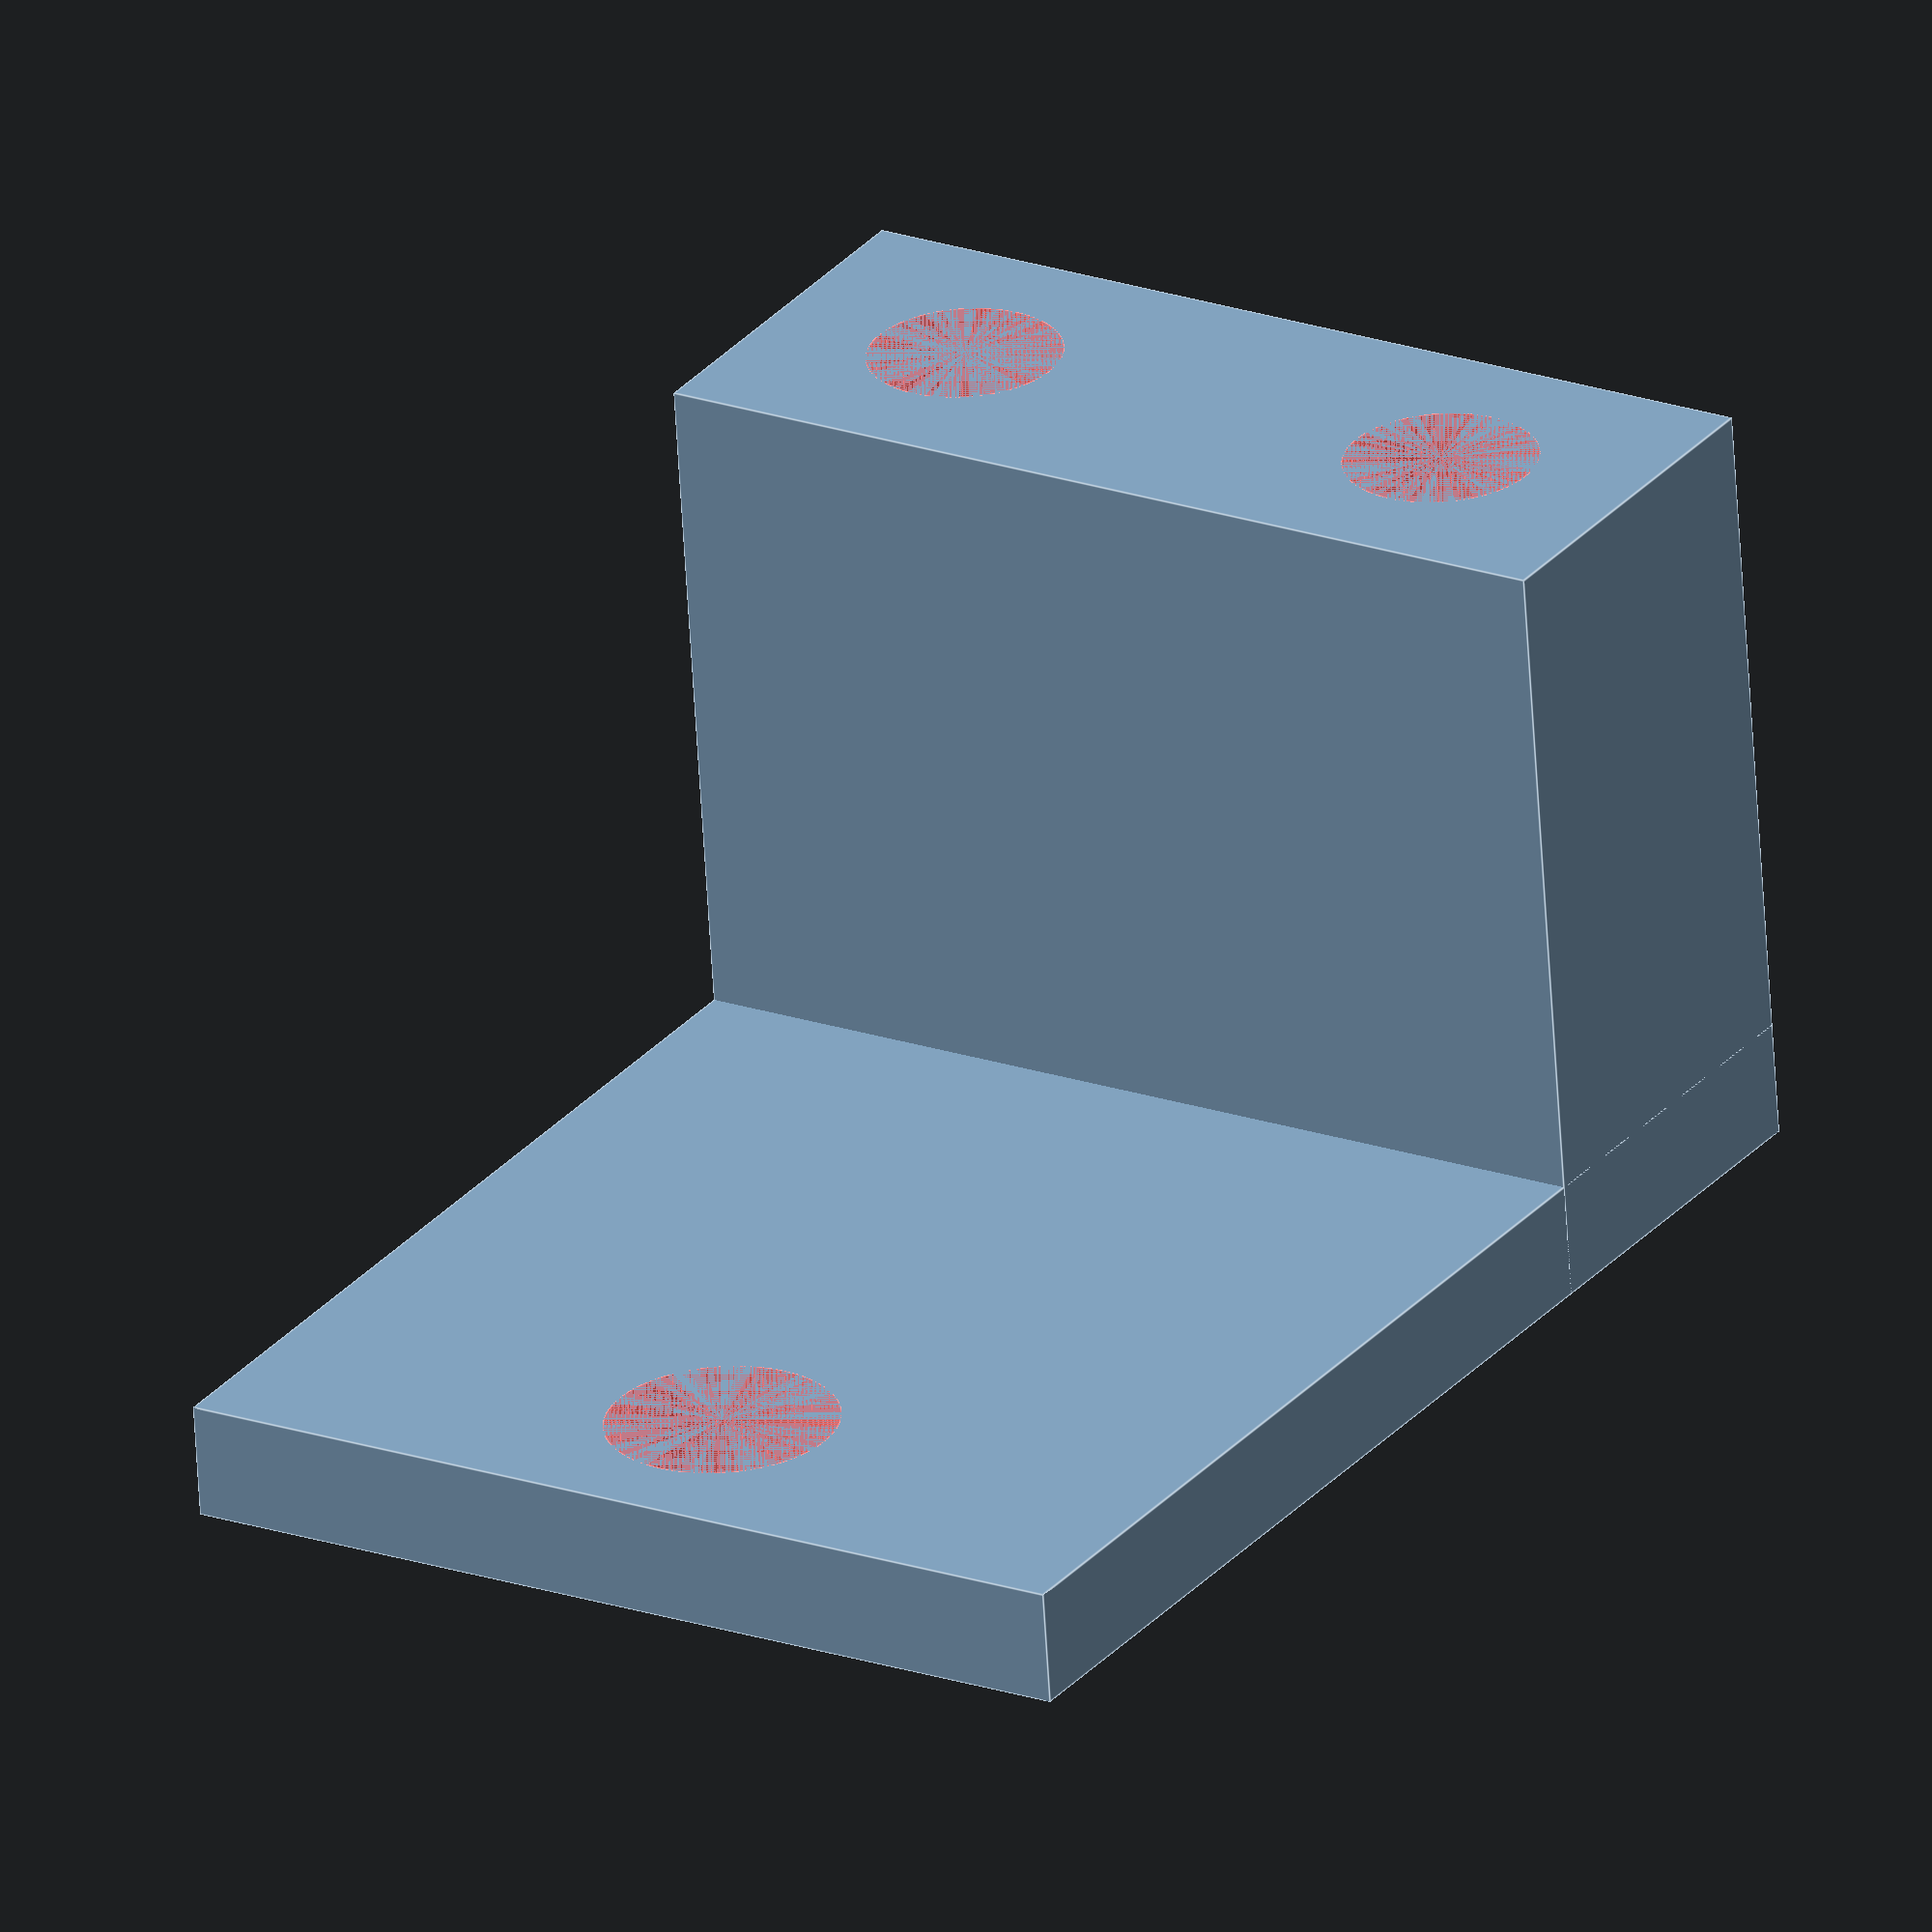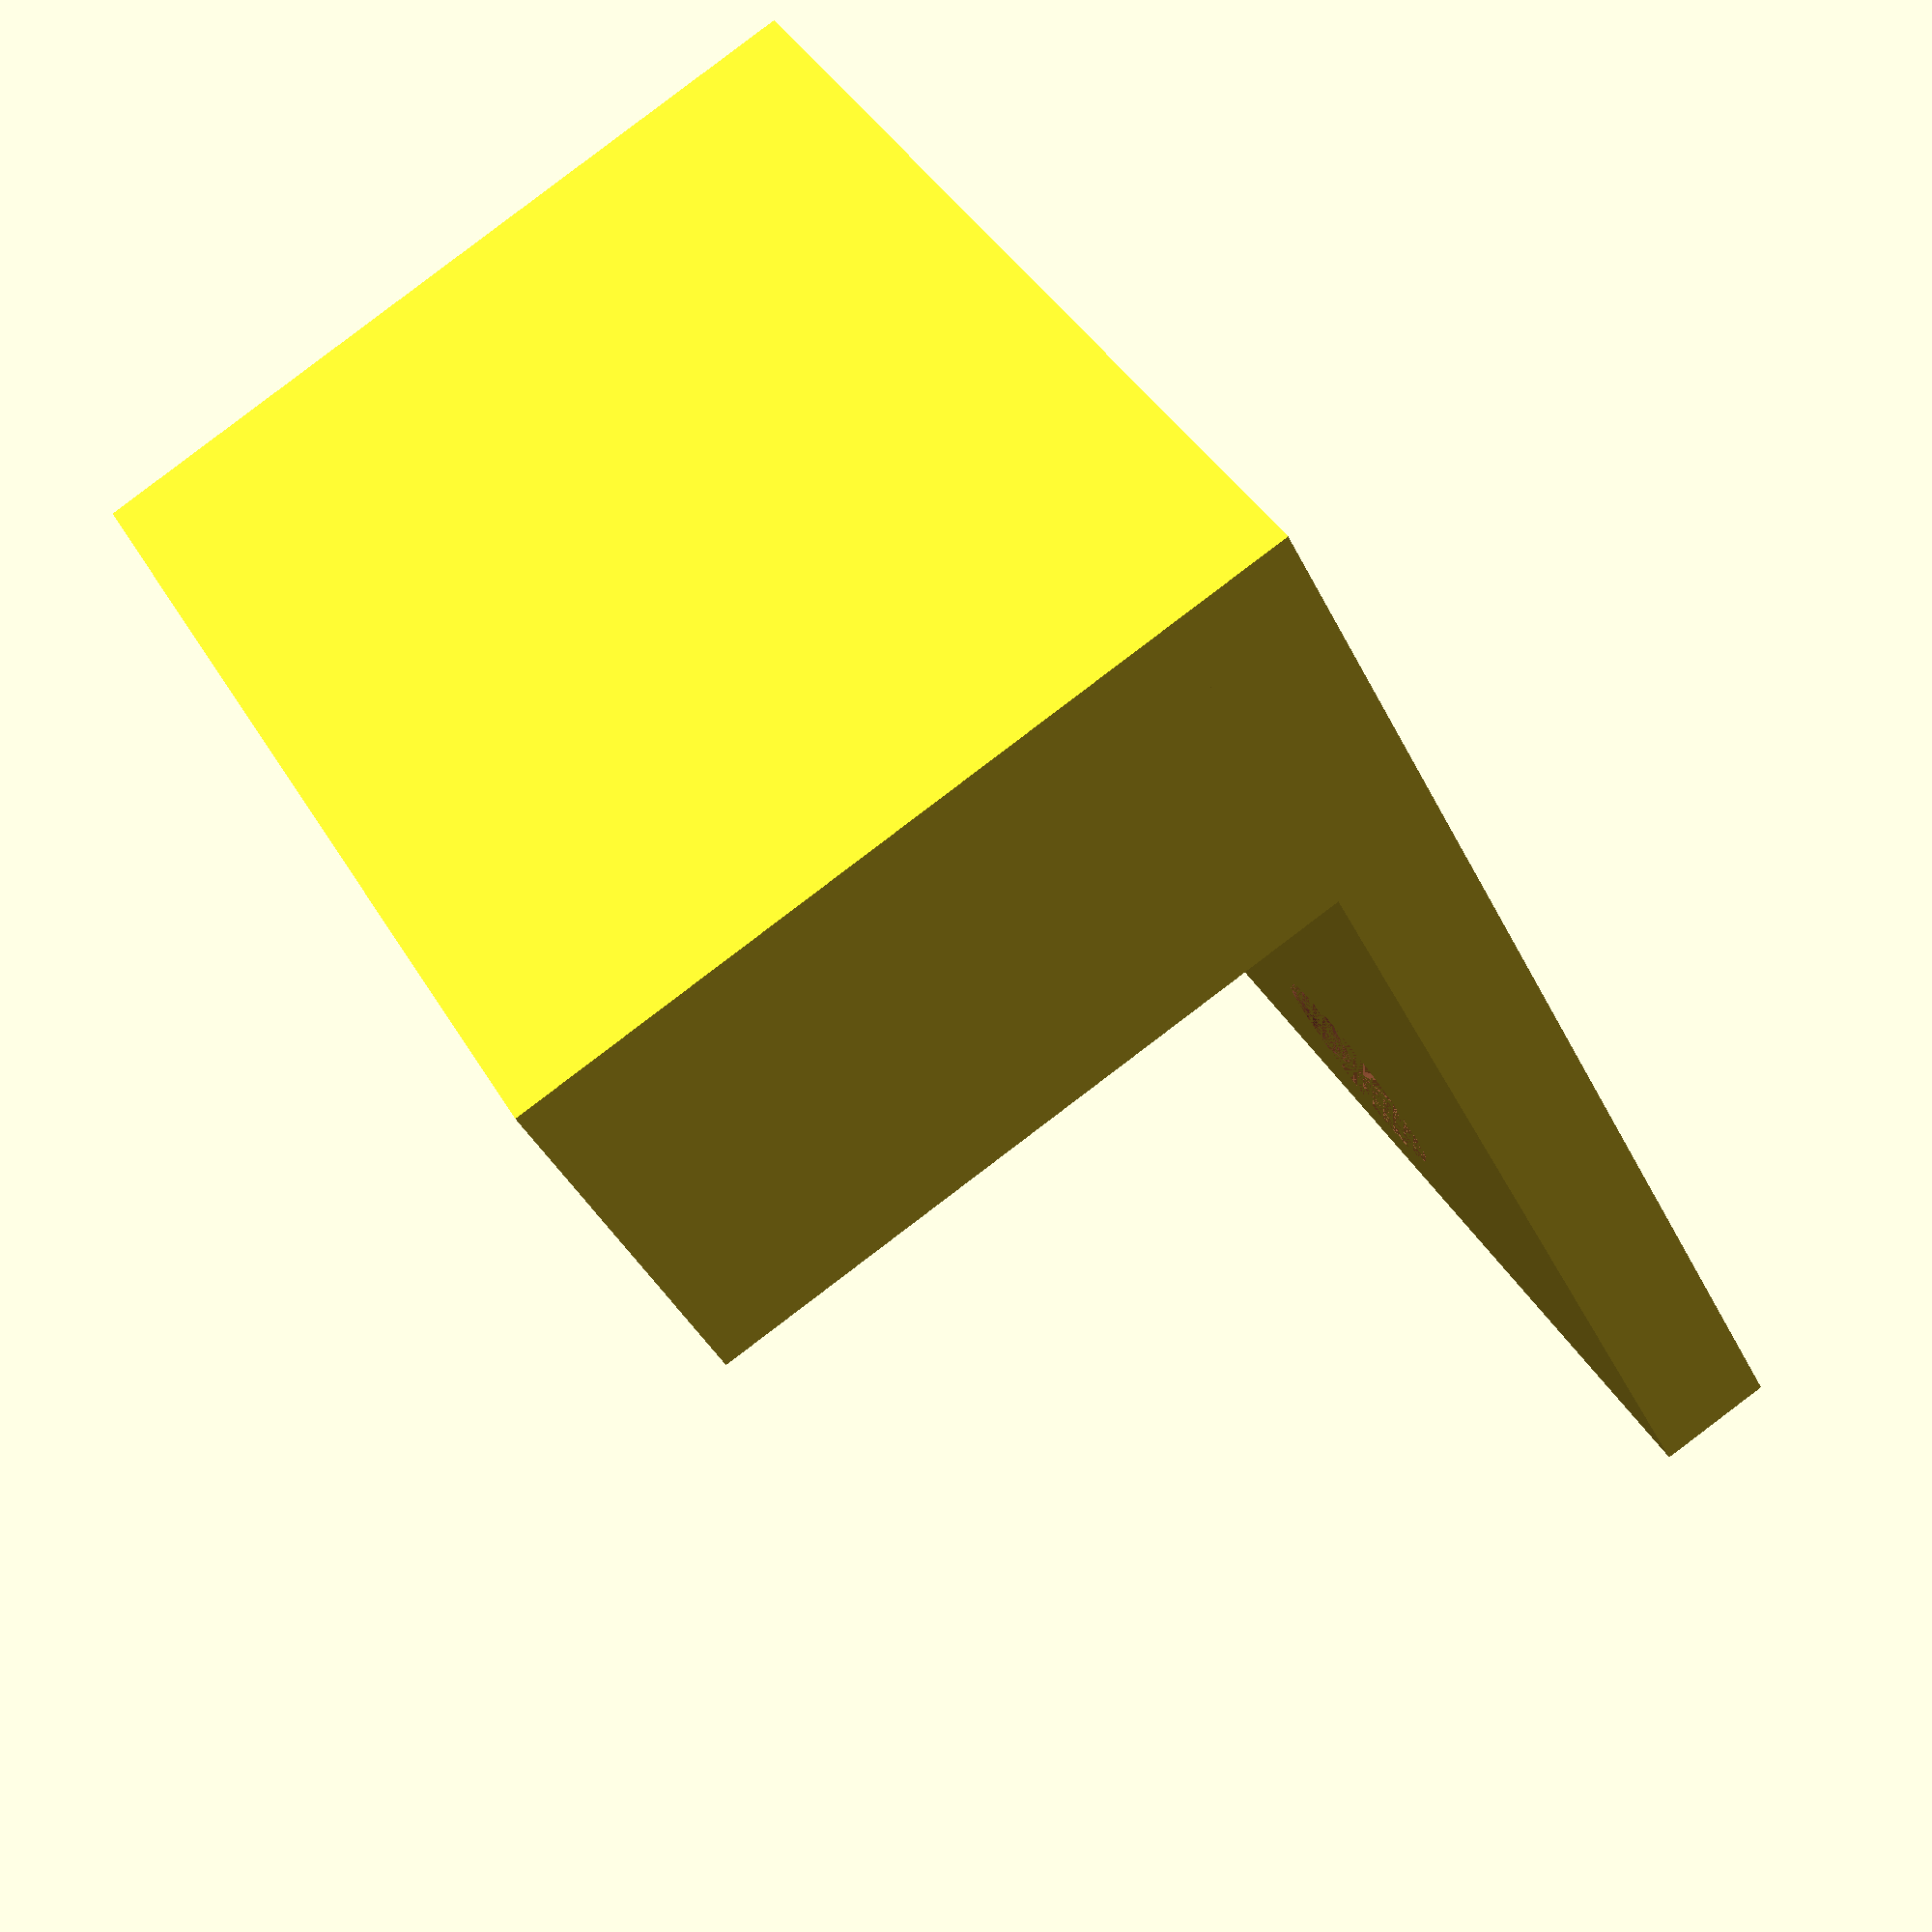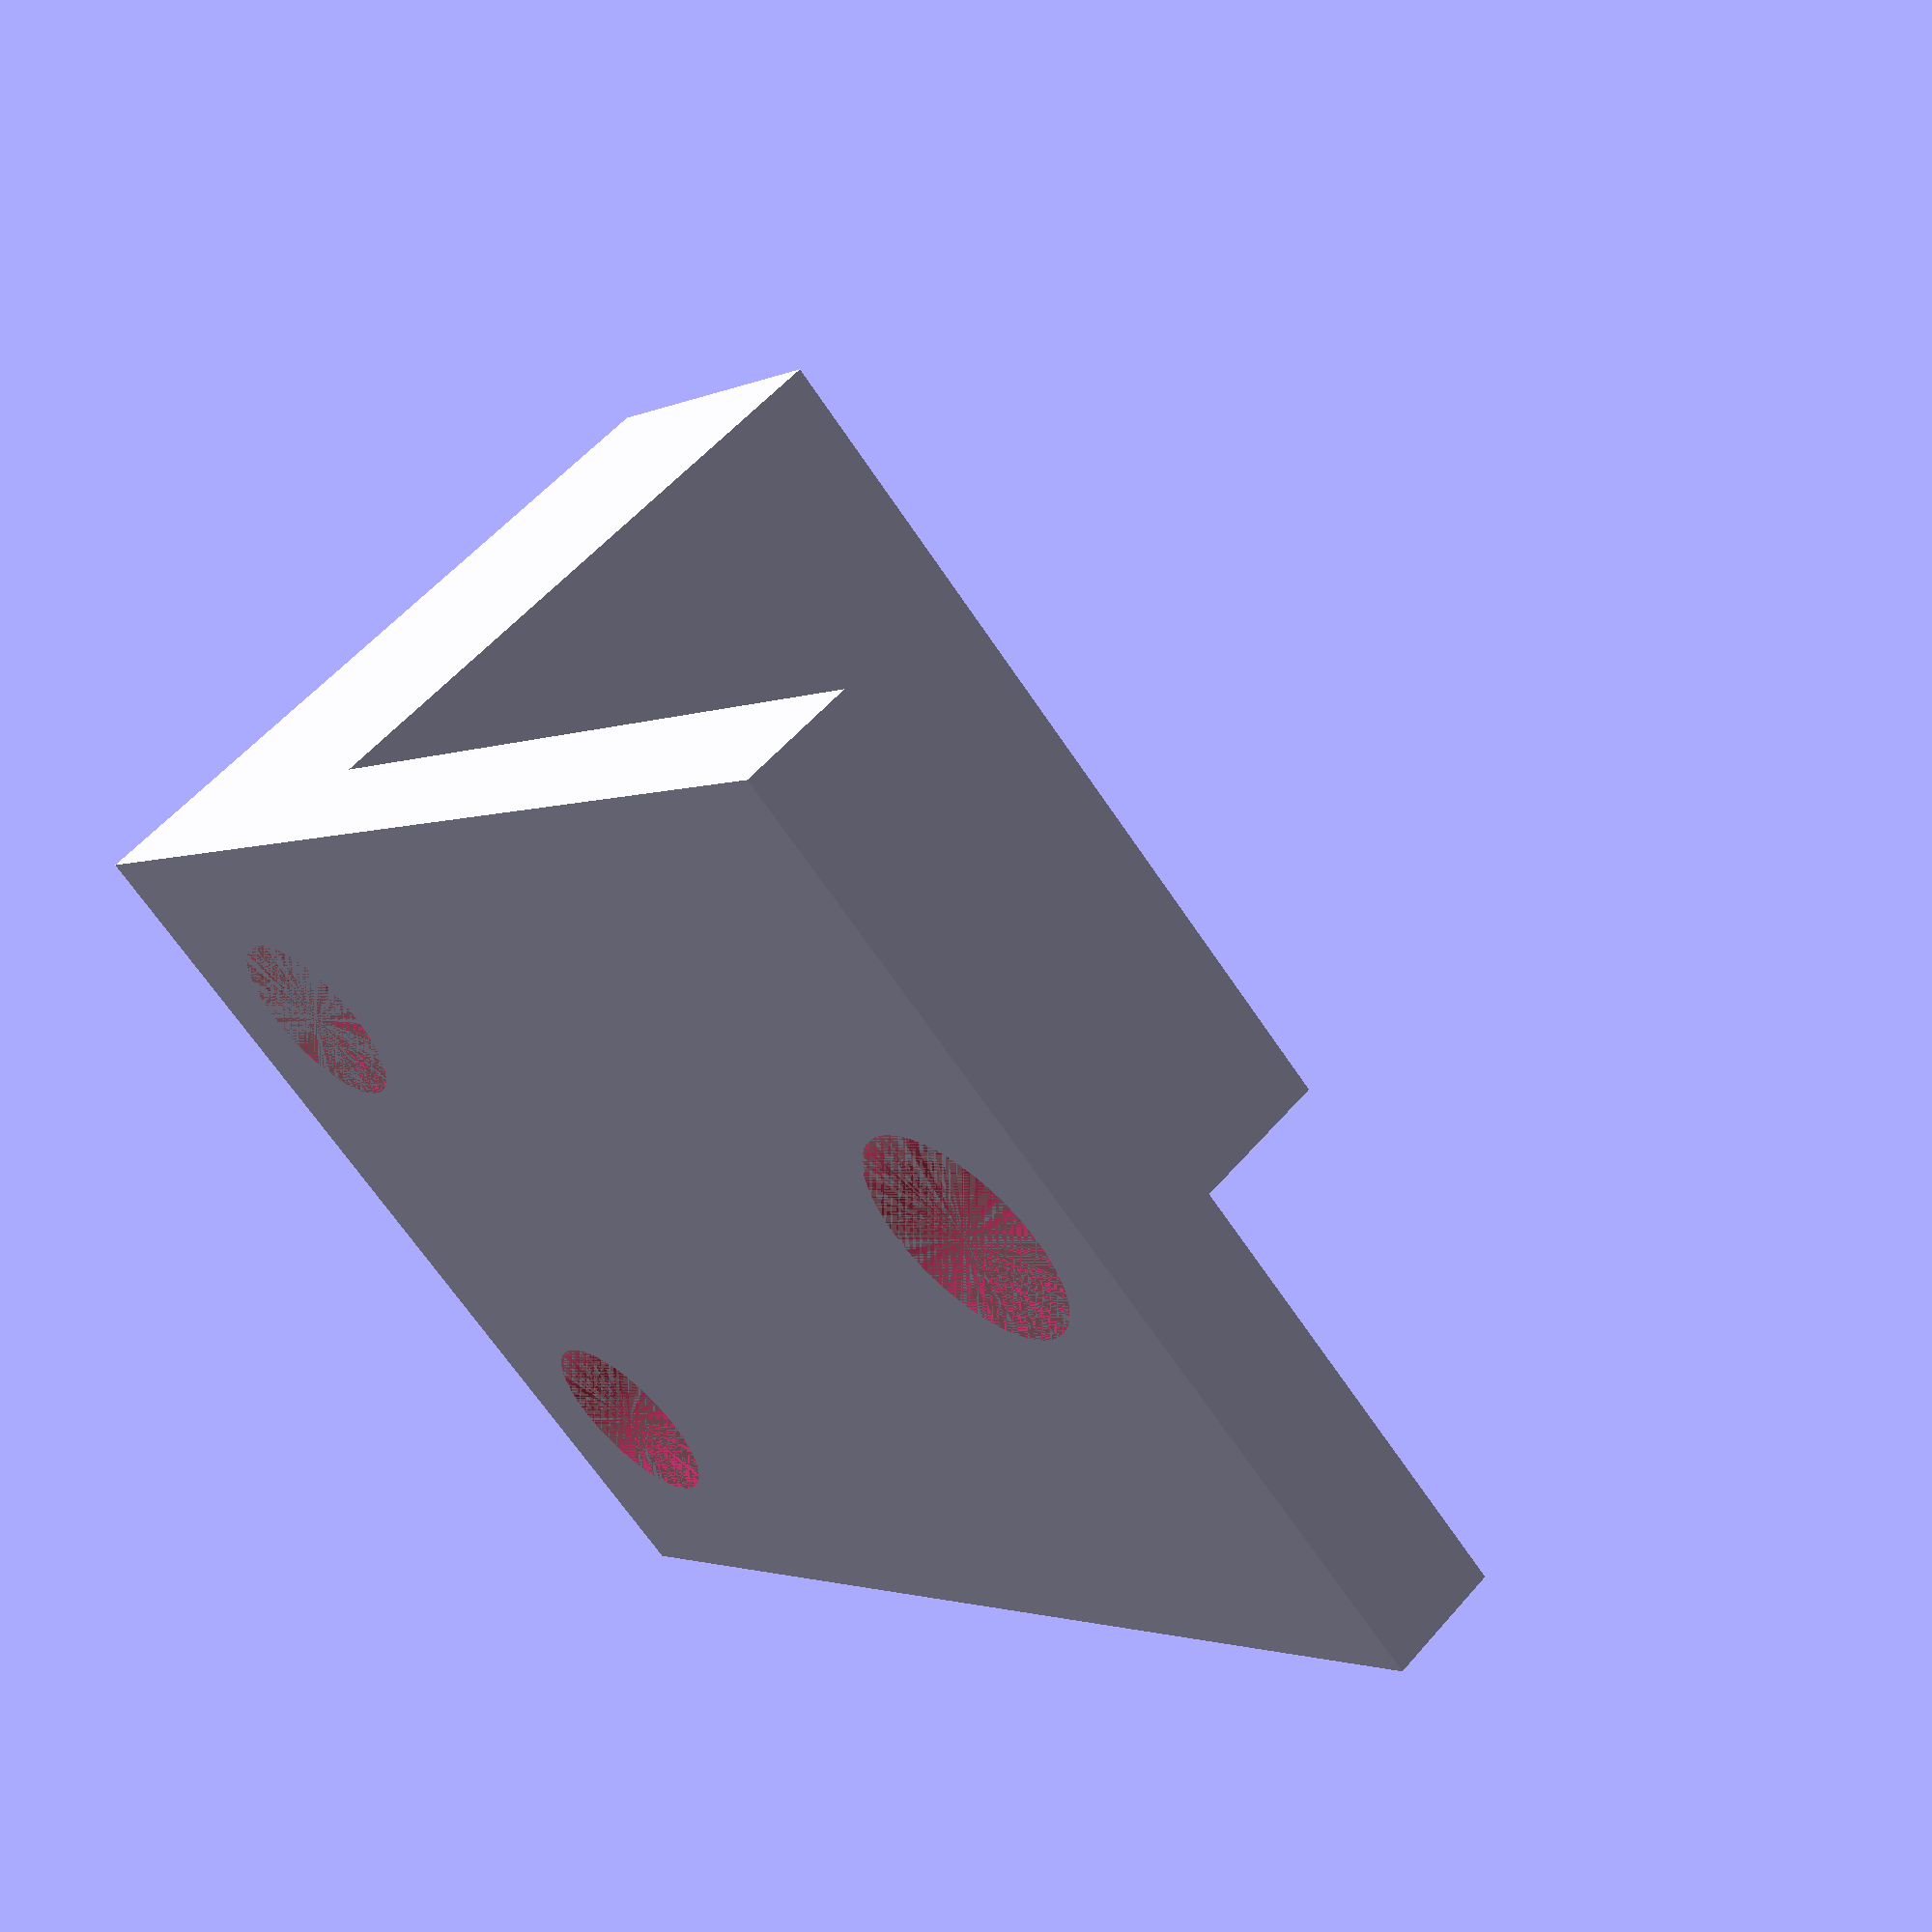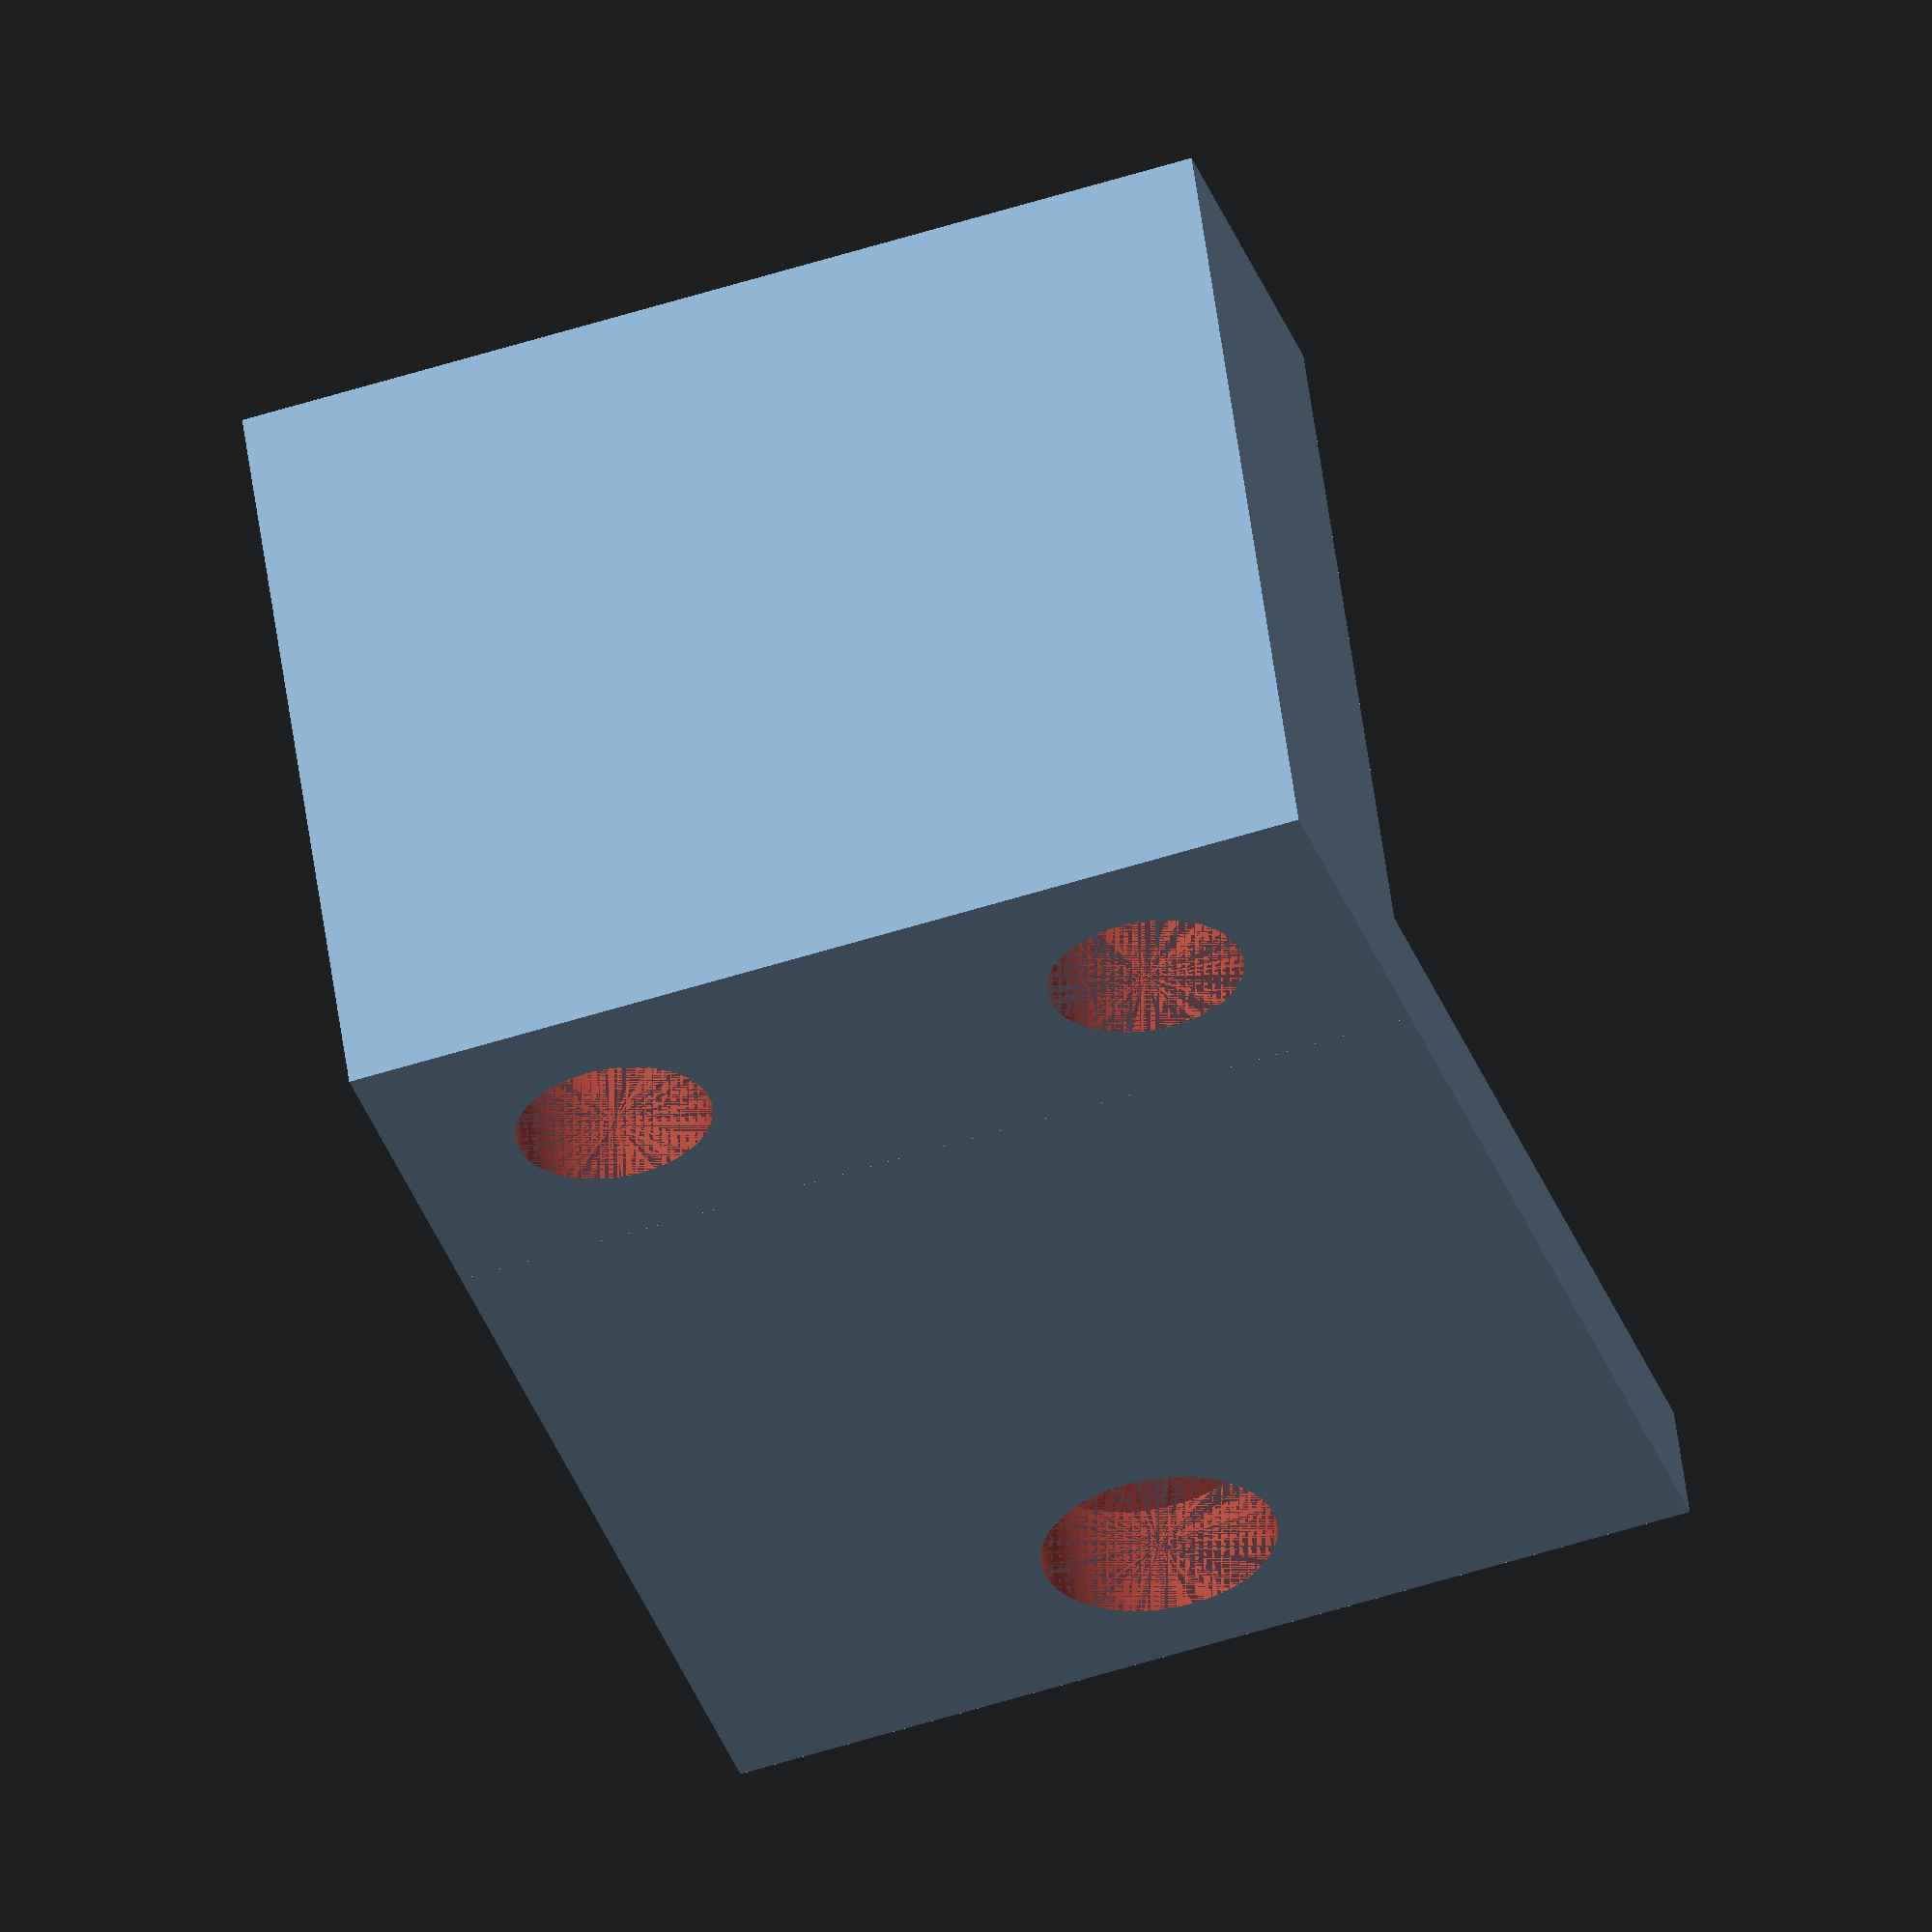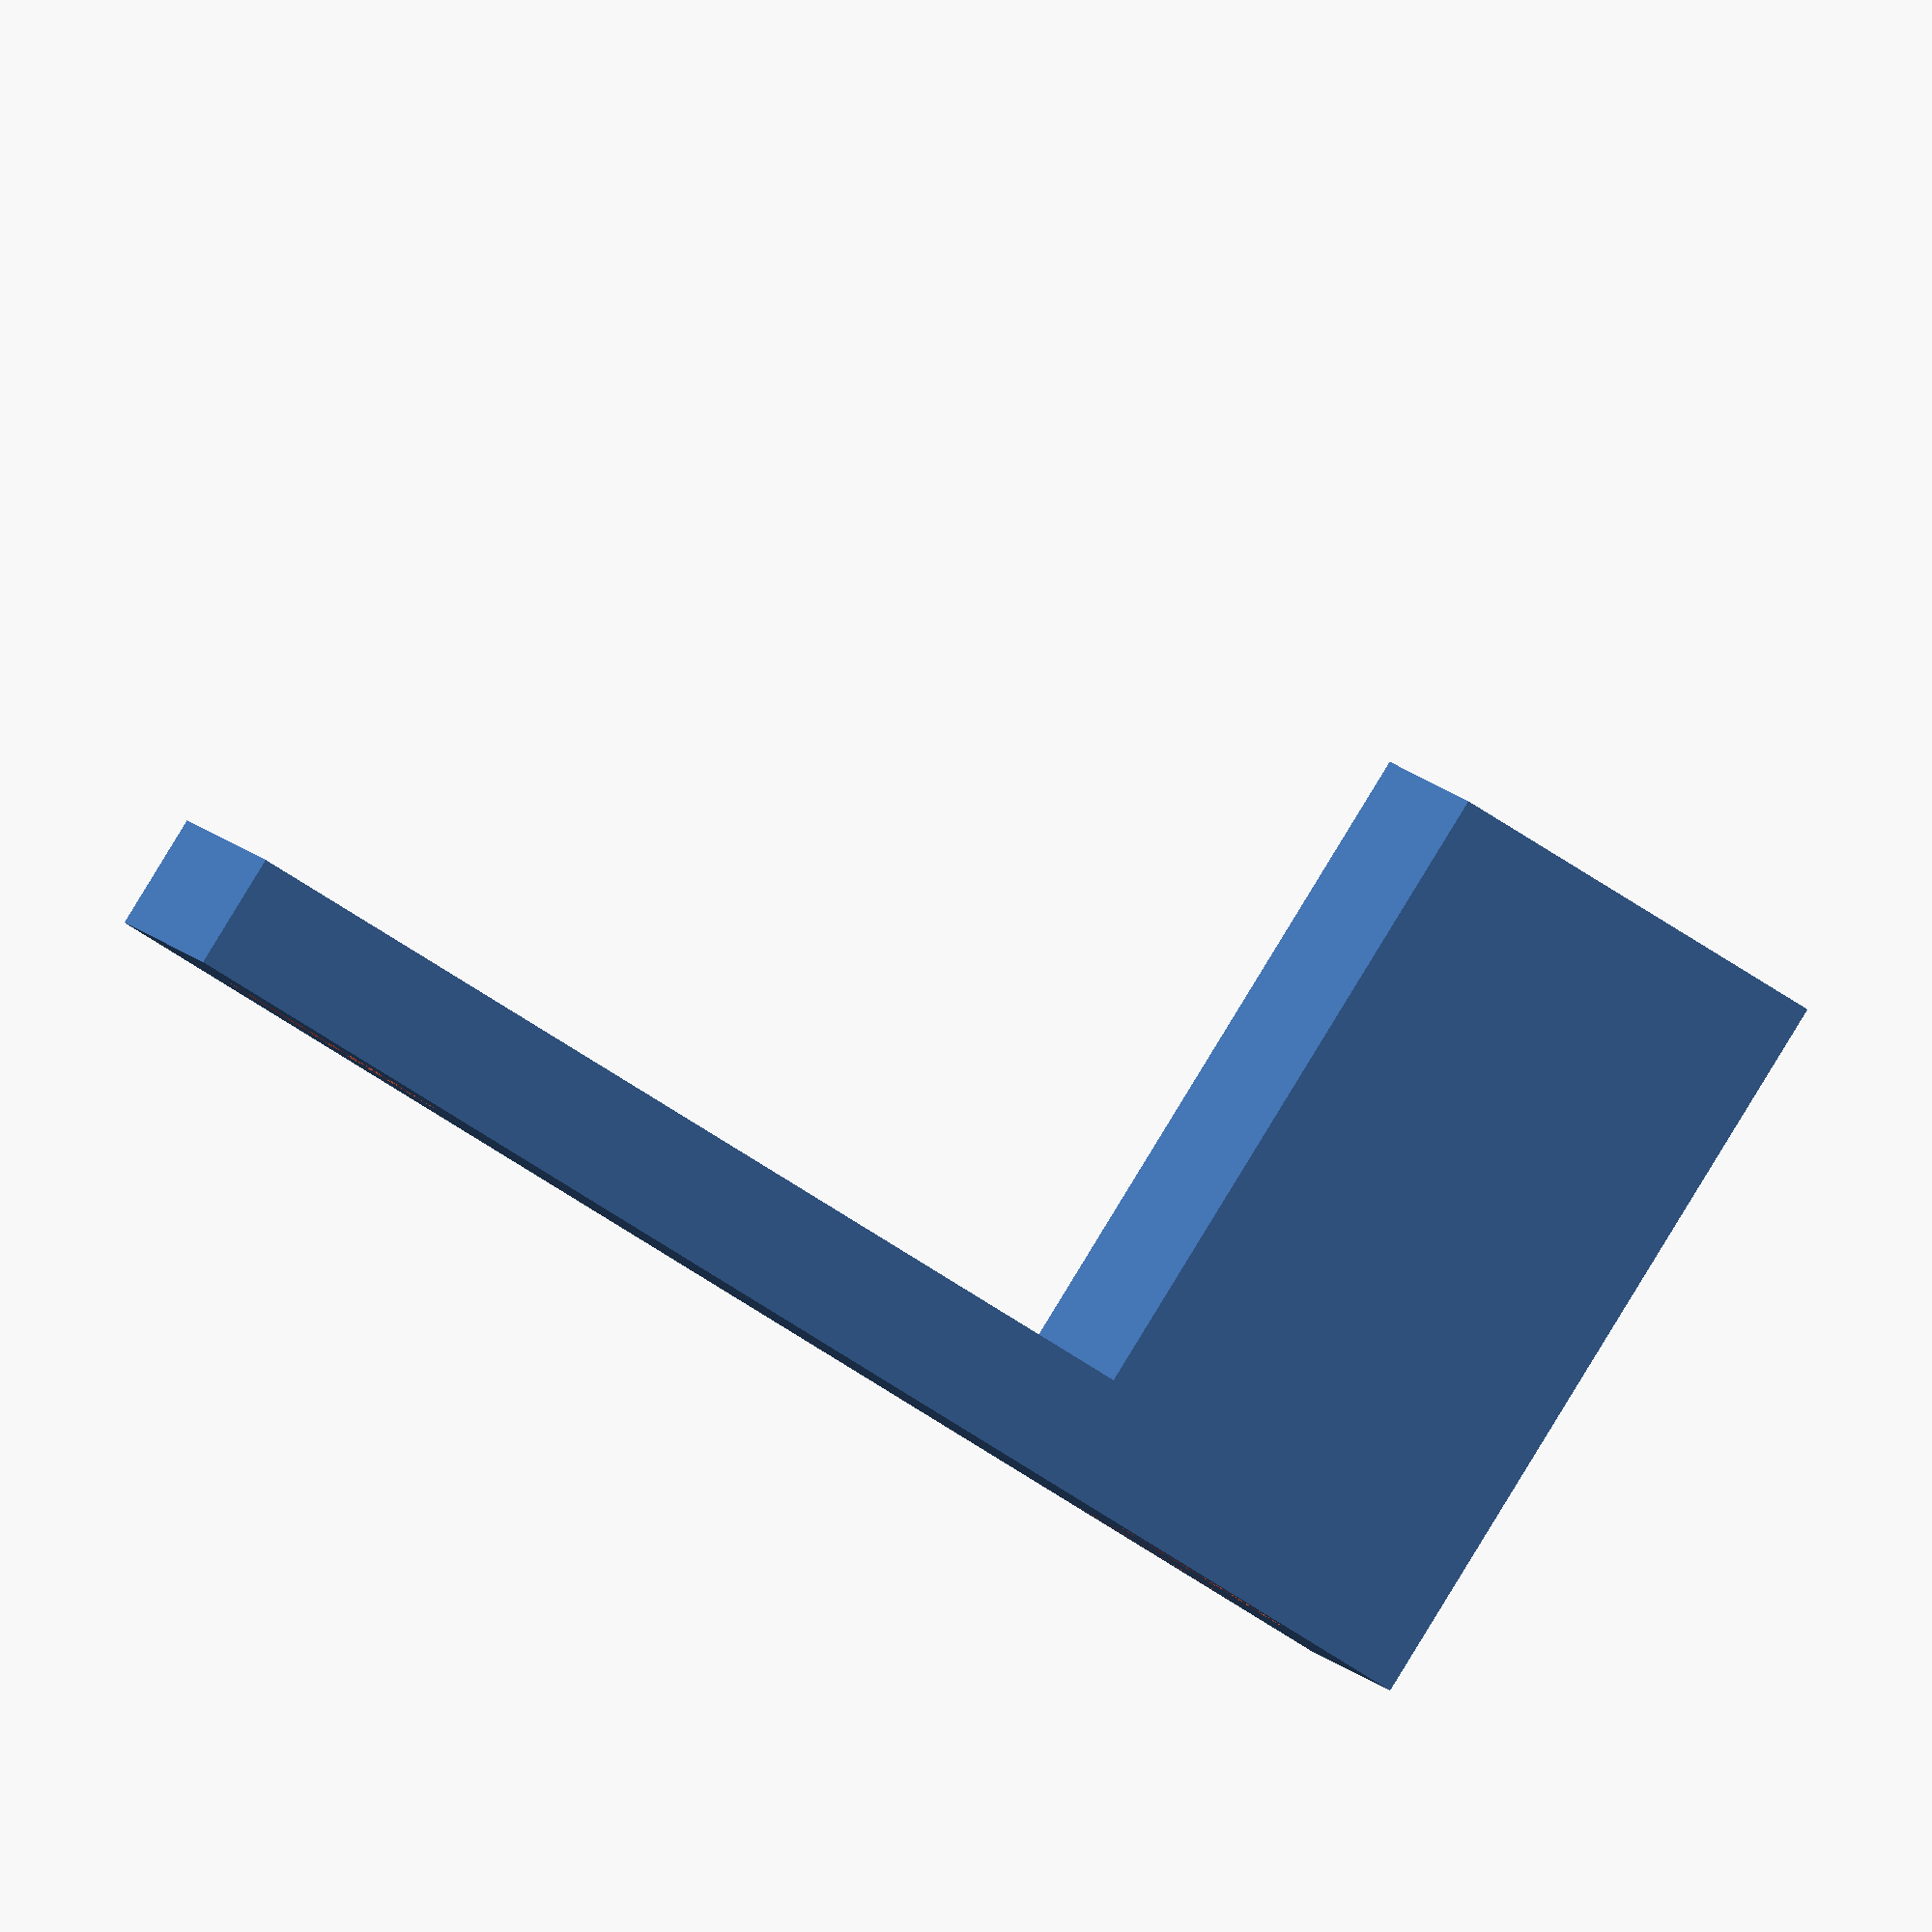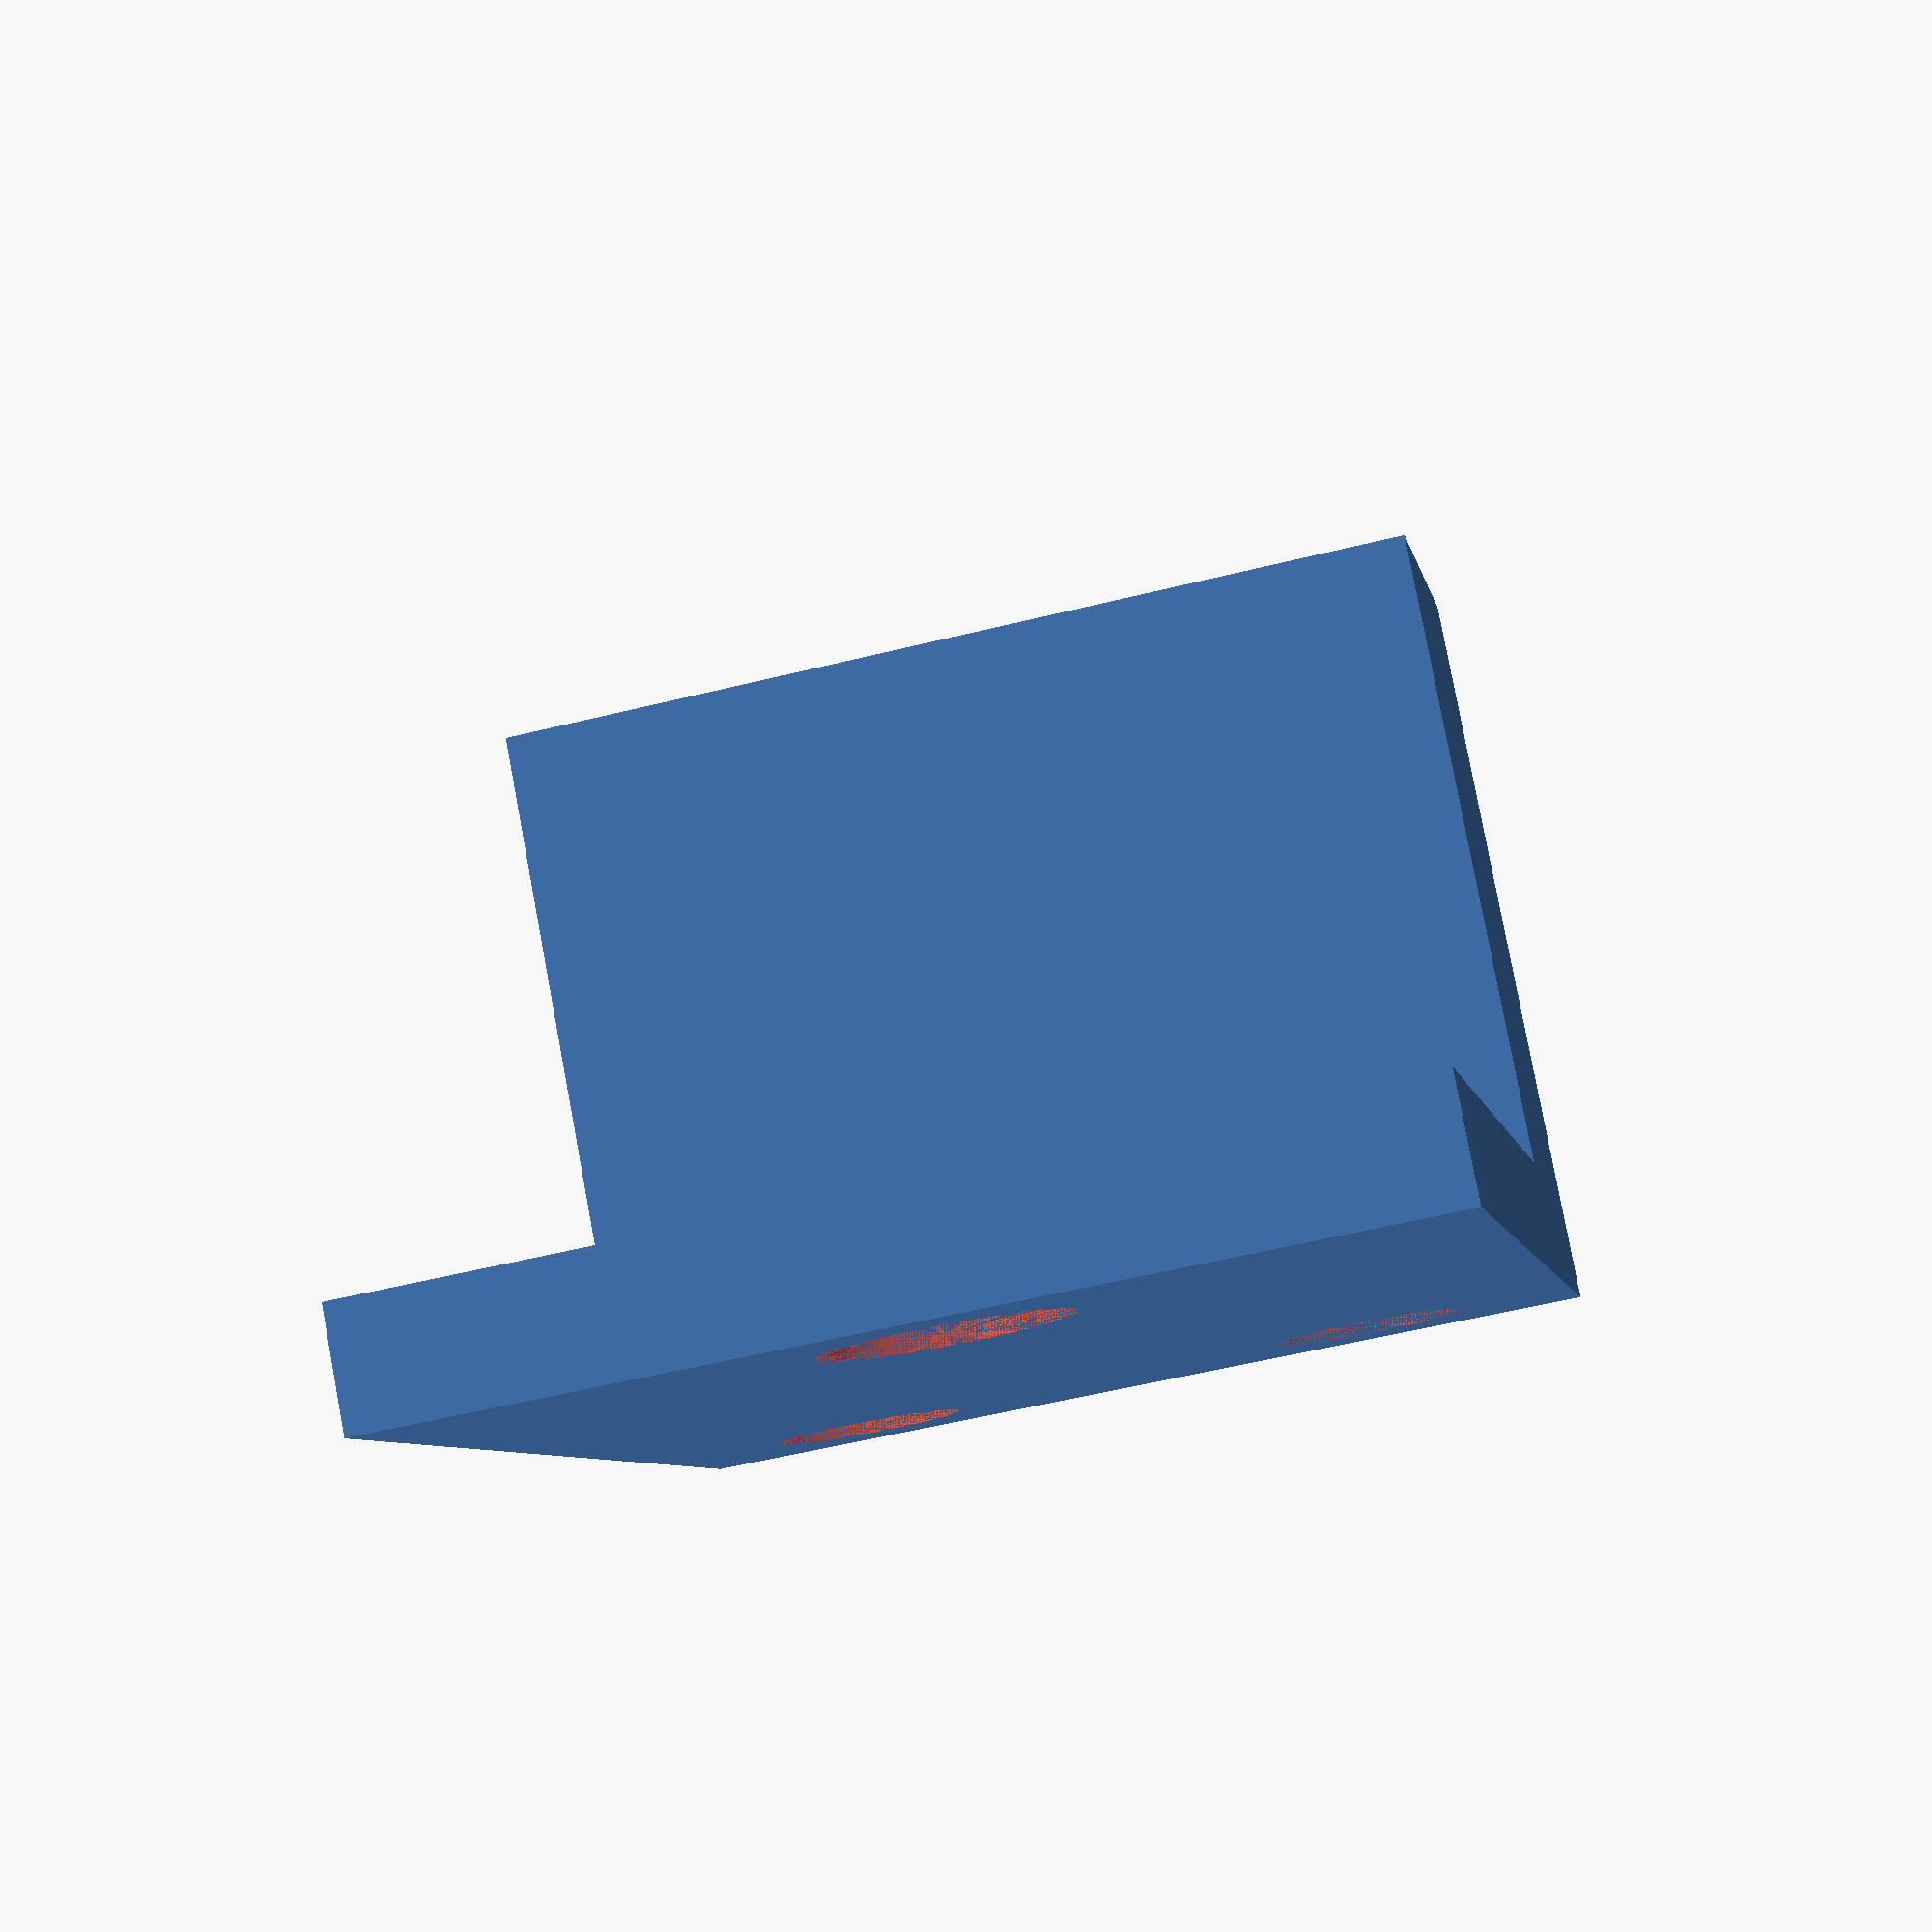
<openscad>
$fn = 90;
height = 3;
length = 35;
width = 25;
supportHeight = 20;
supportThickness = 10;
difference(){
	union(){
		cube([length, width, height], center=true);
		translate([(length-supportThickness)/2, 0, -(supportHeight-height)/2])
			cube([supportThickness, width, supportHeight], center=true);
	}
	diameter = 5;
	#translate([(length-supportThickness)/2, 7, -(supportHeight-height/2)])
		cylinder(d=diameter, h=supportHeight);
	#translate([(length-supportThickness)/2, -7, -(supportHeight-height/2)])
		cylinder(d=diameter, h=supportHeight);
	
	#translate([-length/2+5, 0, 0])
		cylinder(d=6, h=height, center=true);
}

</openscad>
<views>
elev=63.5 azim=238.5 roll=183.4 proj=o view=edges
elev=93.1 azim=131.3 roll=307.1 proj=p view=wireframe
elev=303.0 azim=132.7 roll=40.4 proj=p view=wireframe
elev=123.3 azim=73.6 roll=187.7 proj=o view=solid
elev=270.5 azim=5.3 roll=31.5 proj=o view=wireframe
elev=99.0 azim=259.3 roll=190.6 proj=p view=wireframe
</views>
